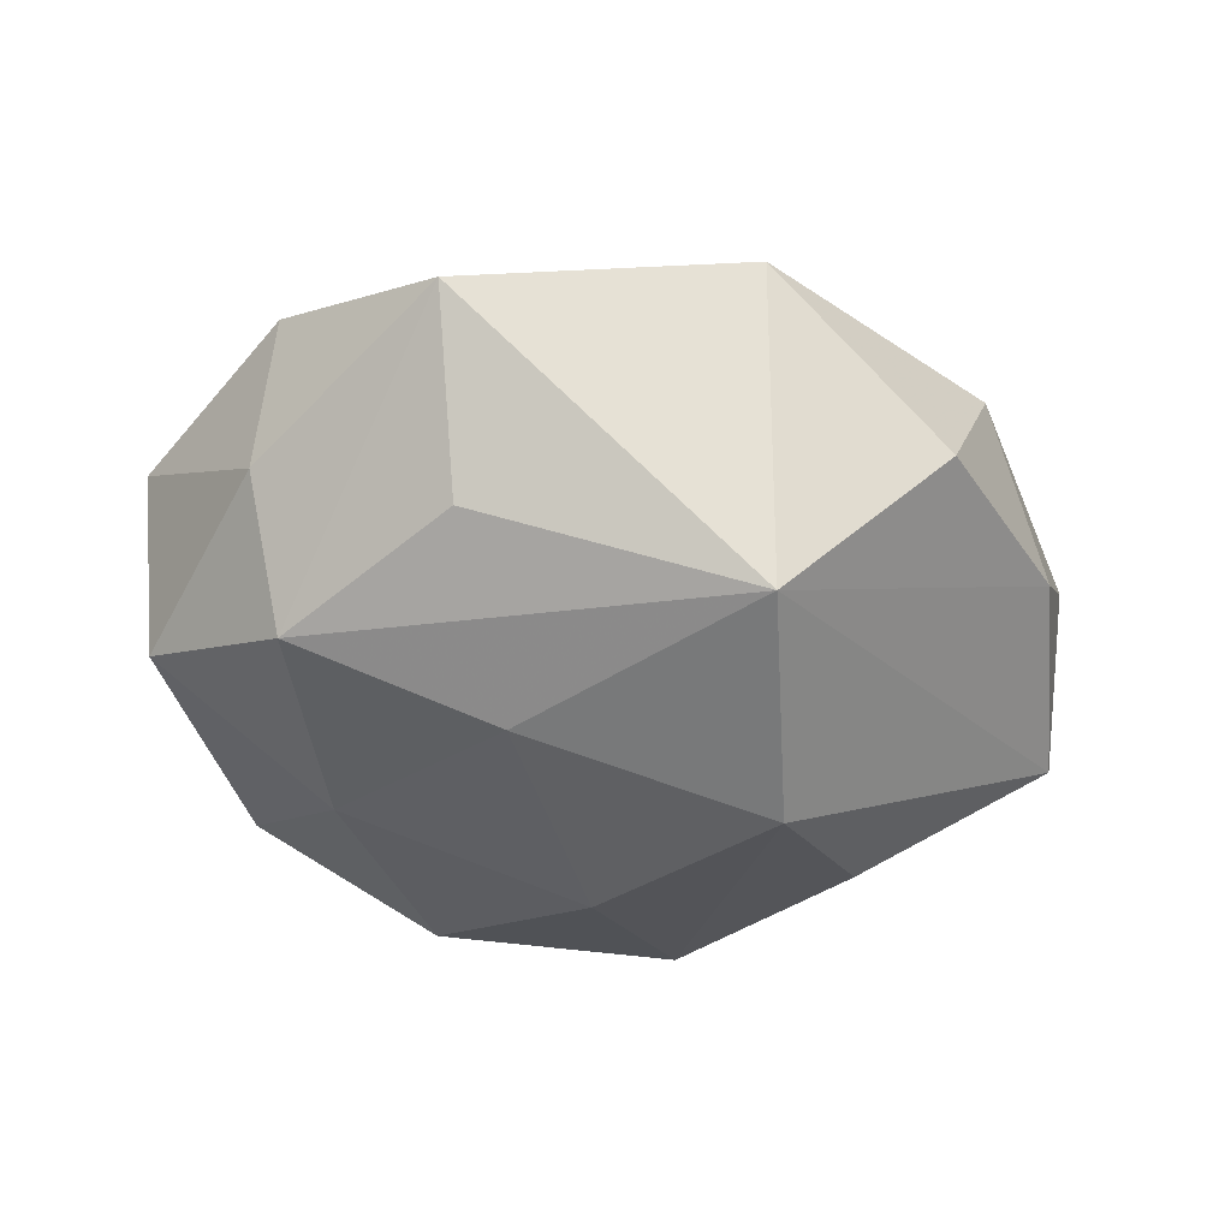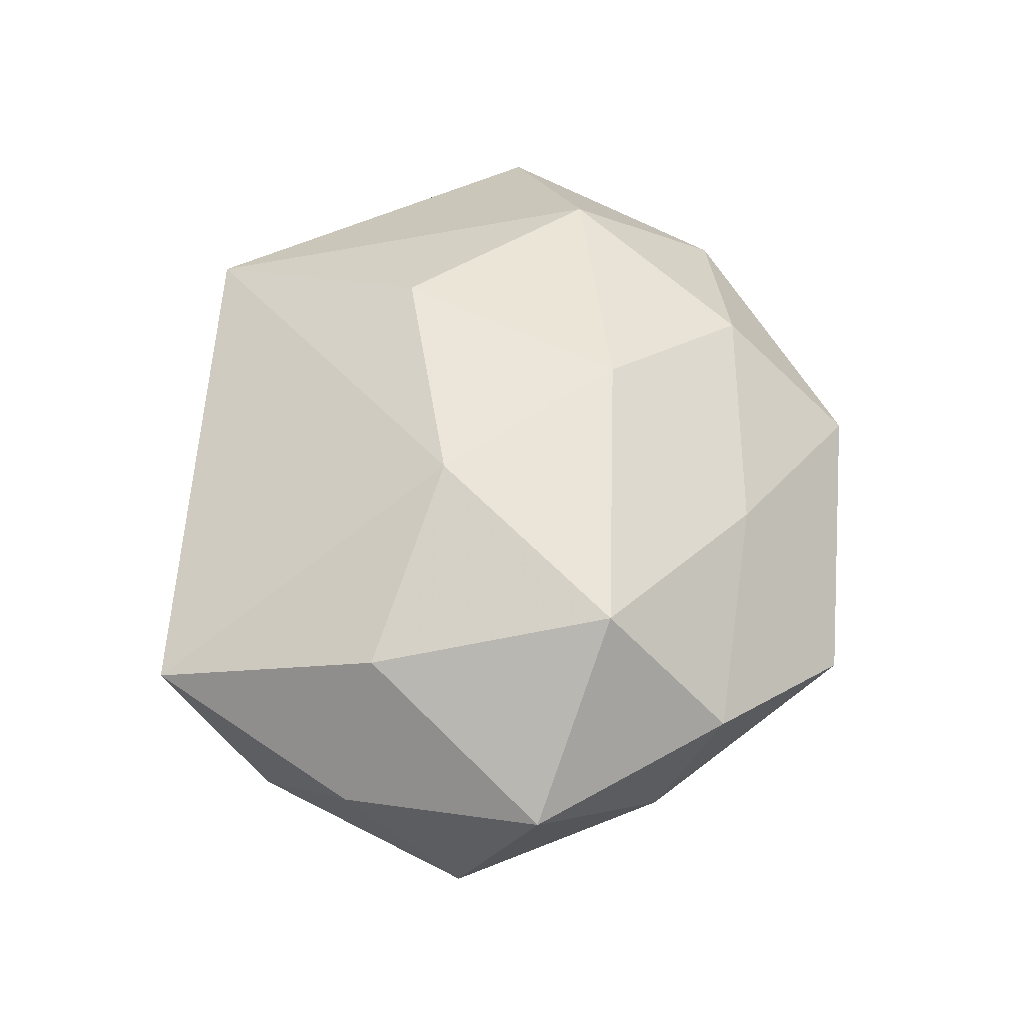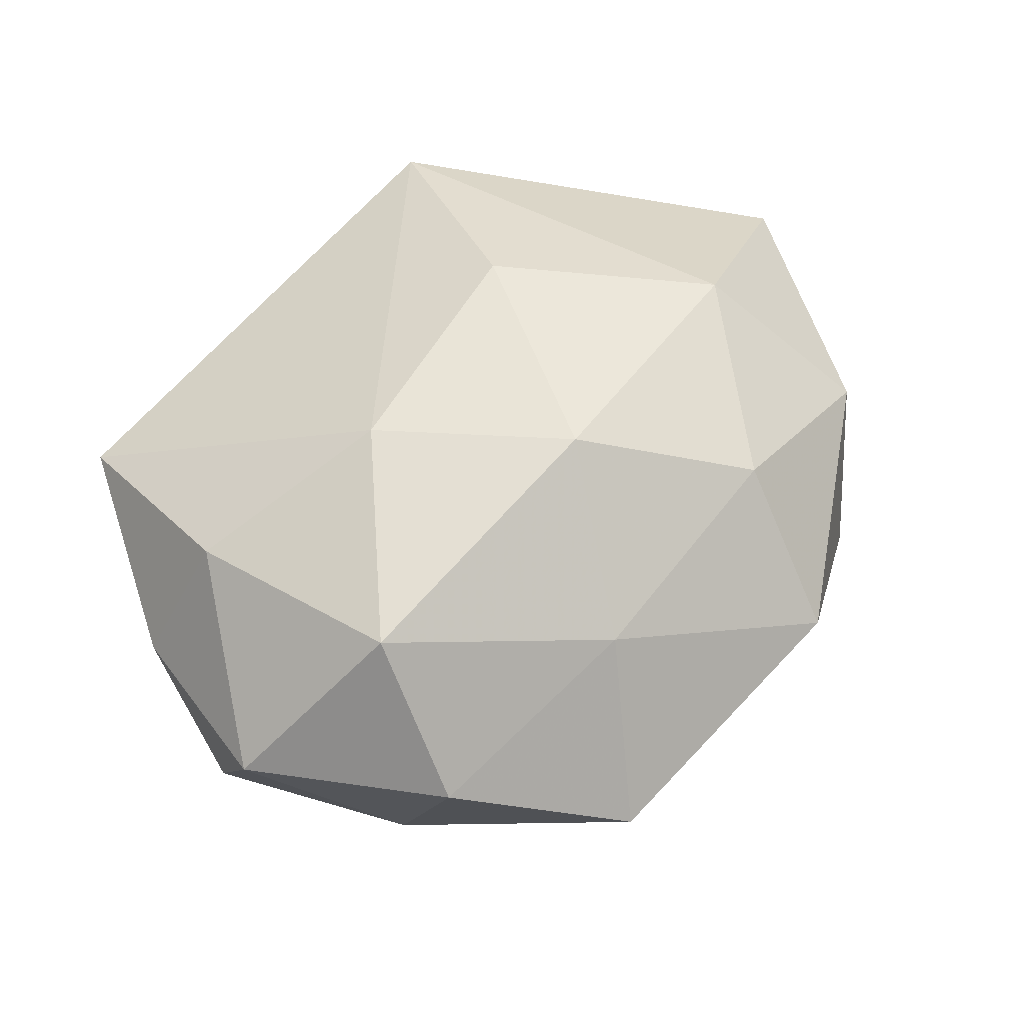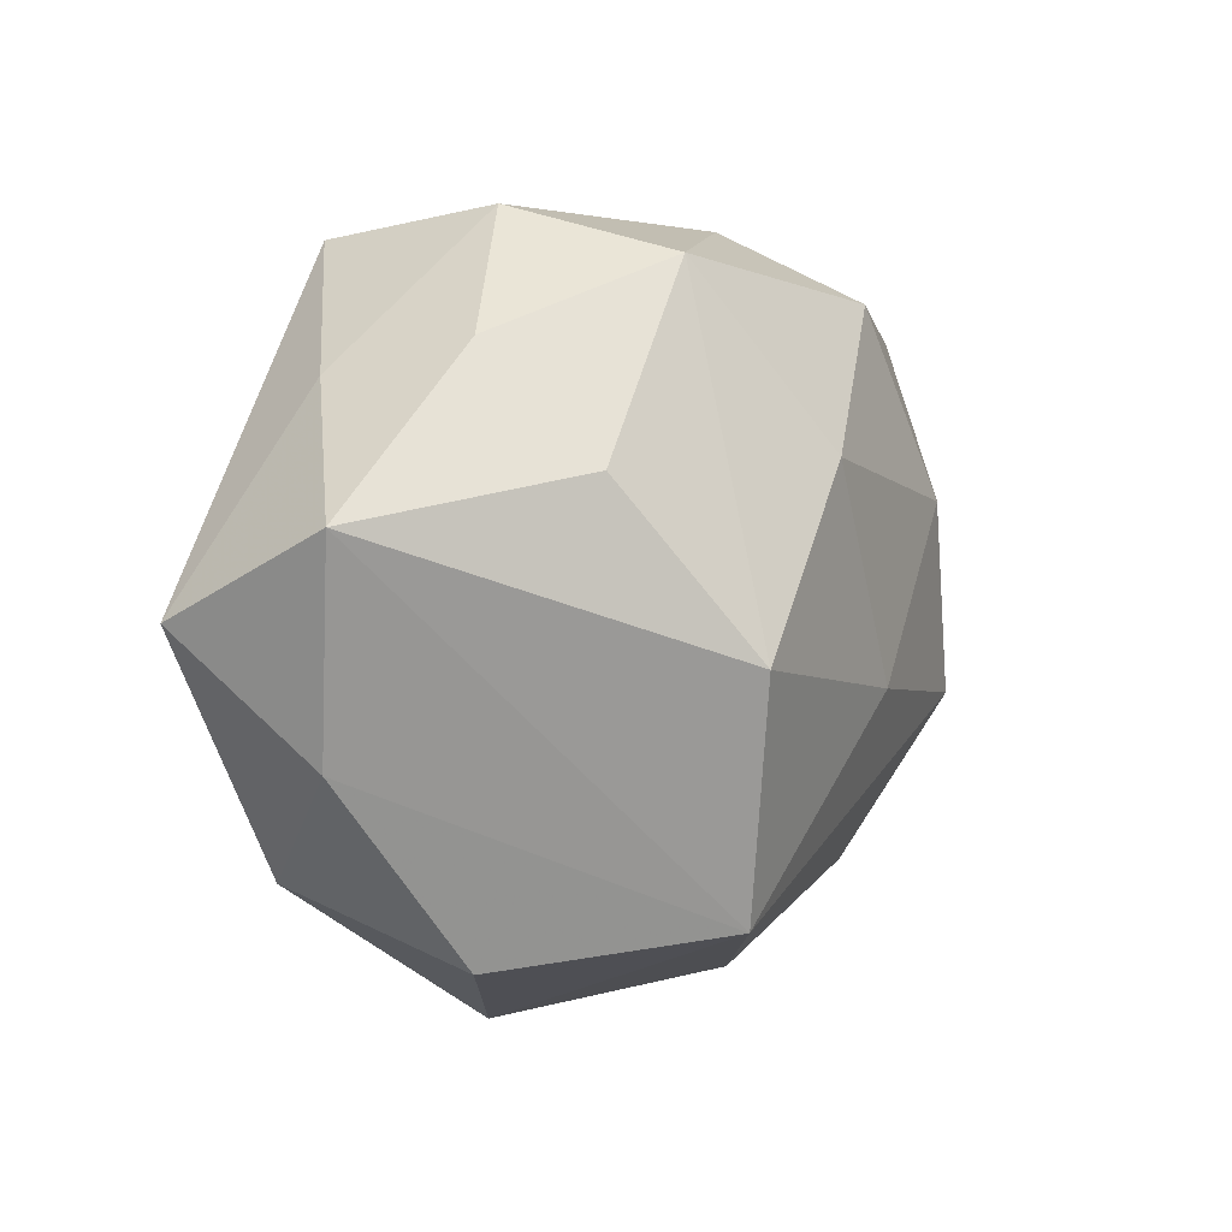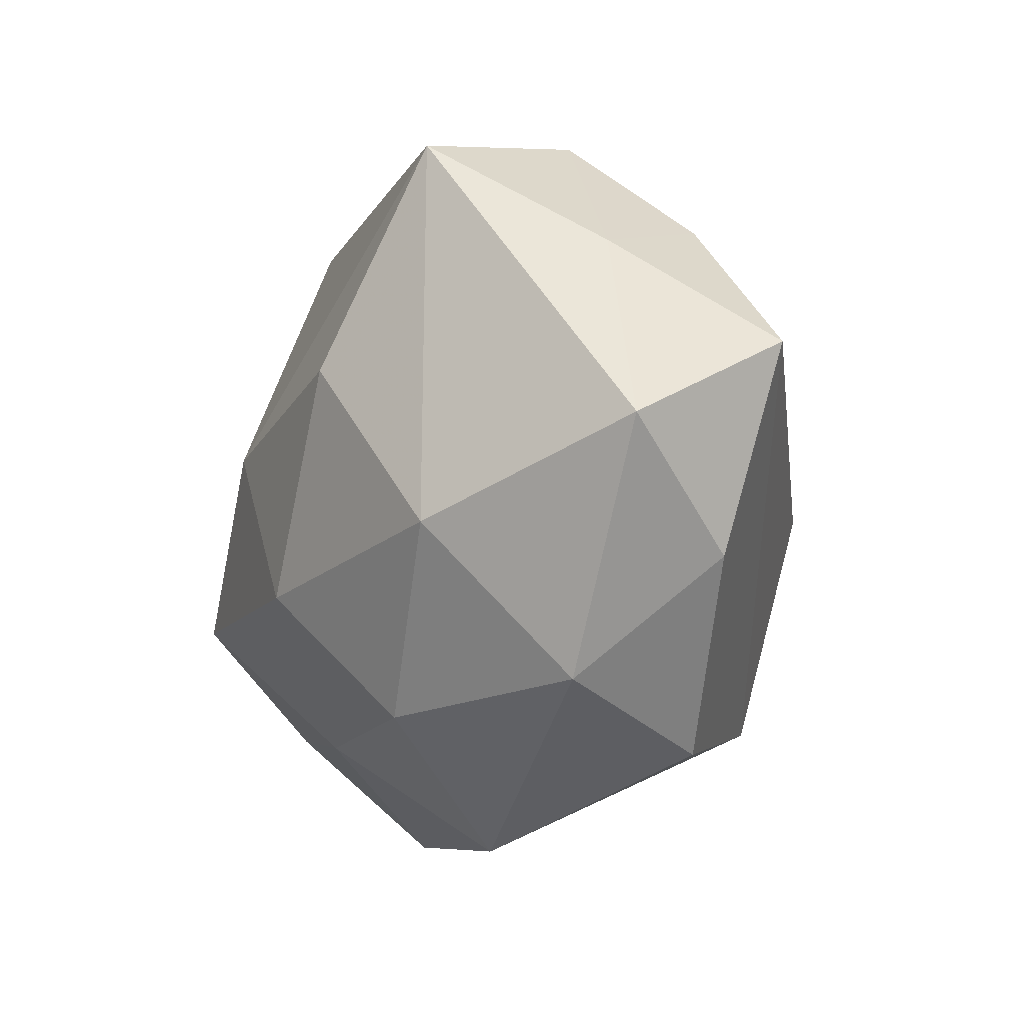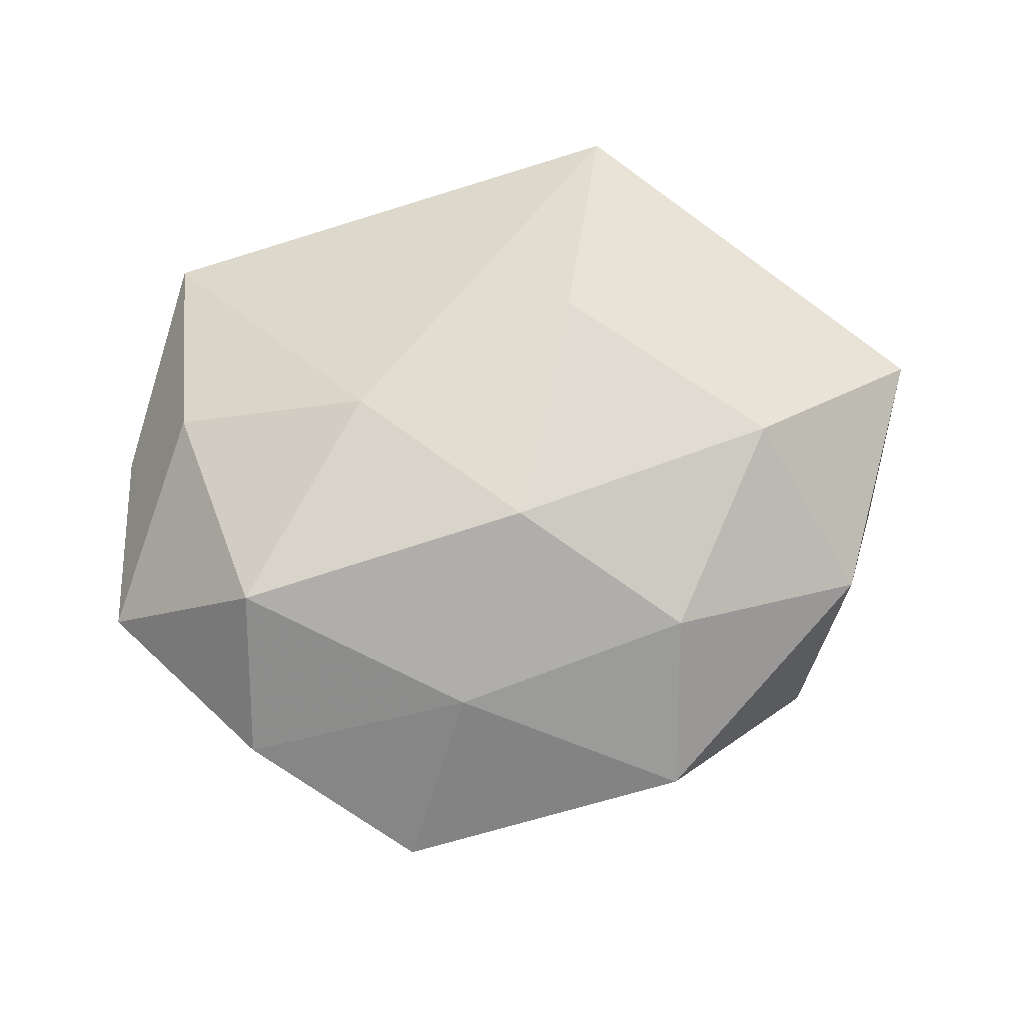
<metadata>
{"format":"obj","ext":"obj","renderer":"f3d","projection":"perspective","resolution":1024,"background":"white","views":[{"elev":-47.9,"azim":-6.3,"up":"+Z"},{"elev":51.5,"azim":-85.7,"up":"+Z"},{"elev":57.0,"azim":-45.5,"up":"+Z"},{"elev":6.3,"azim":127.2,"up":"+Y"},{"elev":-8.2,"azim":61.9,"up":"+Y"},{"elev":68.4,"azim":-12.9,"up":"+Z"}]}
</metadata>
<code>
v -0.01408 0.004923 -0.01177
v -0.01744 -0.005982 -0.0105
v 0.0161 0.01403 -0.004607
v 0.01049 0.01876 0.01016
v -0.00825 0.002575 0.01391
v 0.02572 0.005621 -0.004051
v 0.009012 0.02042 -0.000192
v -0.019 -0.01462 0.004771
v 0.00541 0.005884 0.01457
v -0.01918 0.00583 0.009085
v -0.02584 -0.004203 0.003523
v 0.007507 -0.01436 0.01058
v -0.009179 -0.01429 -0.008826
v 0.01448 0.007881 -0.01107
v 0.02347 -0.00609 -0.001552
v -0.01969 -0.01106 -0.00337
v 0.01868 0.01211 0.00283
v 0.0193 -0.01271 0.005532
v -0.006045 -0.01557 0.008263
v 0.02651 0.0007334 0.005758
v 0.008862 -0.001516 -0.01643
v -0.00795 0.01549 -0.0109
v -0.005554 -0.004176 -0.01398
v 2.722e-05 0.007993 -0.01459
v -0.02354 0.00729 0.00106
v -0.000587 -0.006923 0.01465
v -0.01864 0.01322 -0.00564
v -0.02458 0.0006093 -0.00567
v 0.005872 0.01797 -0.00928
v 0.005752 -0.02196 0.003453
v 0.01596 -0.01649 -0.004199
v 0.01521 -0.004104 0.01271
v -0.01083 -0.02179 -0.0002783
v 0.006599 -0.01482 -0.01378
v -0.01732 -0.007665 0.01229
v -0.005235 0.0193 -0.003266
v -0.01758 0.01896 0.003996
f 30 33 34
f 34 33 13
f 31 30 34
f 37 4 7
f 28 11 25
f 16 11 28
f 2 16 28
f 34 13 2
f 2 23 34
f 2 13 33
f 33 16 2
f 37 22 27
f 27 25 37
f 28 25 27
f 15 6 20
f 34 6 15
f 15 31 34
f 34 23 21
f 21 6 34
f 21 14 6
f 29 14 21
f 37 7 36
f 36 7 29
f 36 22 37
f 29 22 36
f 29 7 3
f 3 14 29
f 6 14 3
f 17 7 4
f 20 6 17
f 17 4 20
f 6 3 17
f 17 3 7
f 18 12 30
f 30 31 18
f 18 15 20
f 31 15 18
f 8 16 33
f 11 16 8
f 8 35 11
f 23 2 1
f 1 2 28
f 28 27 1
f 1 27 22
f 32 18 20
f 12 18 32
f 20 4 32
f 4 9 32
f 33 30 19
f 19 8 33
f 35 8 19
f 30 12 19
f 5 4 37
f 5 9 4
f 24 1 22
f 24 22 29
f 29 21 24
f 24 21 23
f 23 1 24
f 26 32 9
f 9 5 26
f 26 5 35
f 12 32 26
f 26 19 12
f 35 19 26
f 10 5 37
f 35 5 10
f 11 35 10
f 37 25 10
f 10 25 11

</code>
